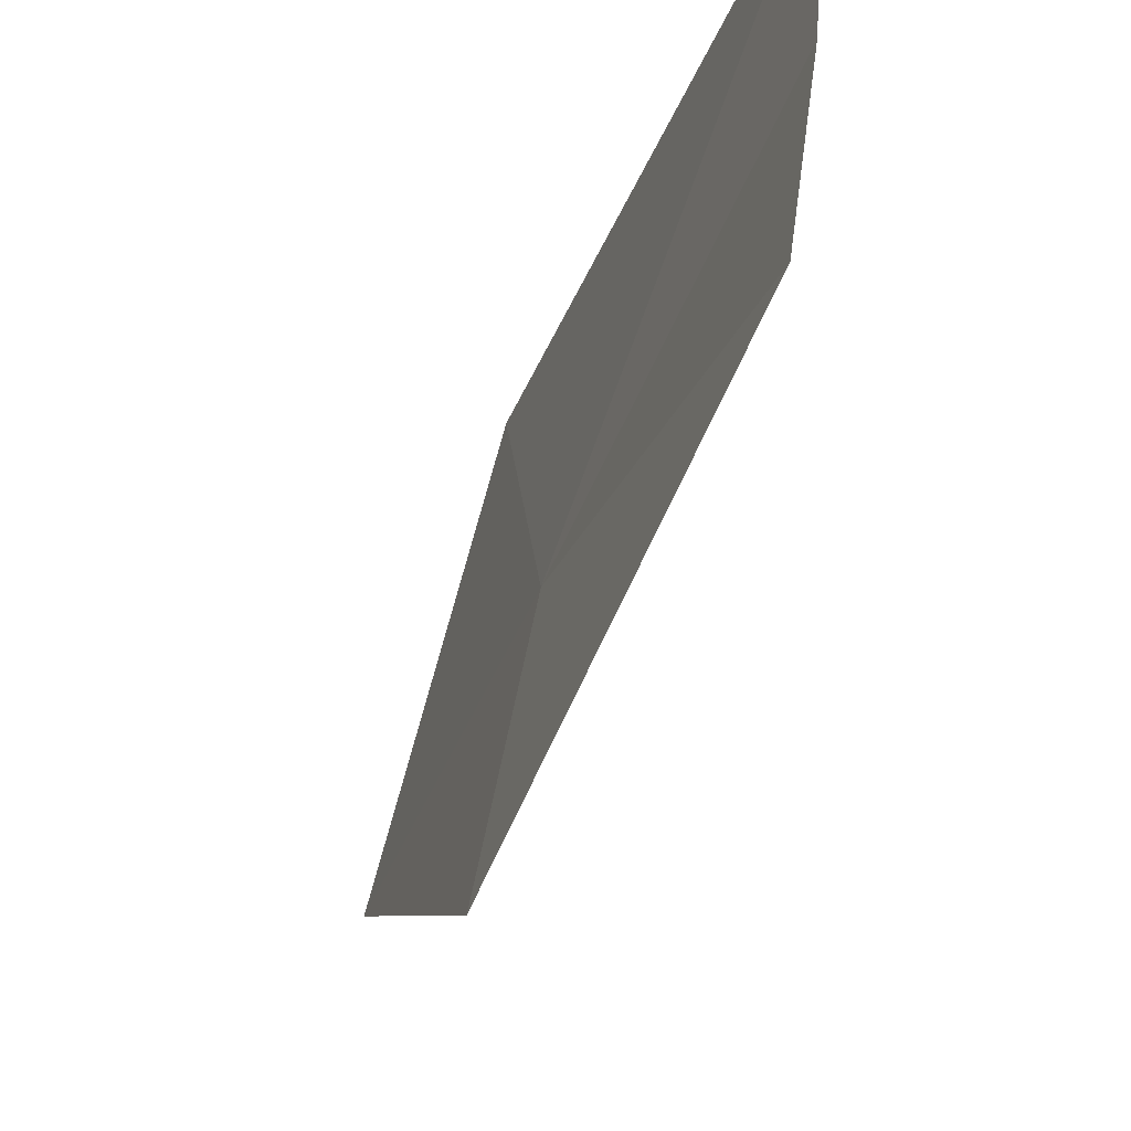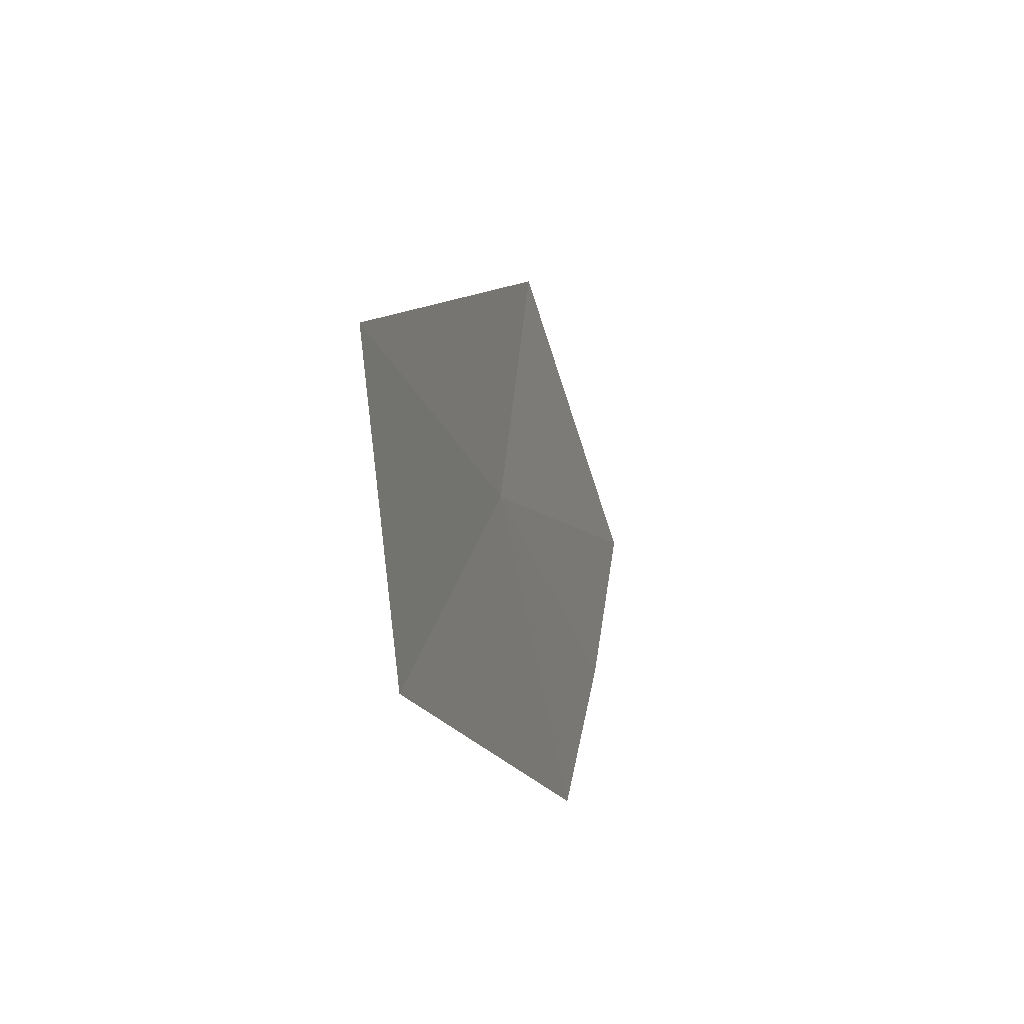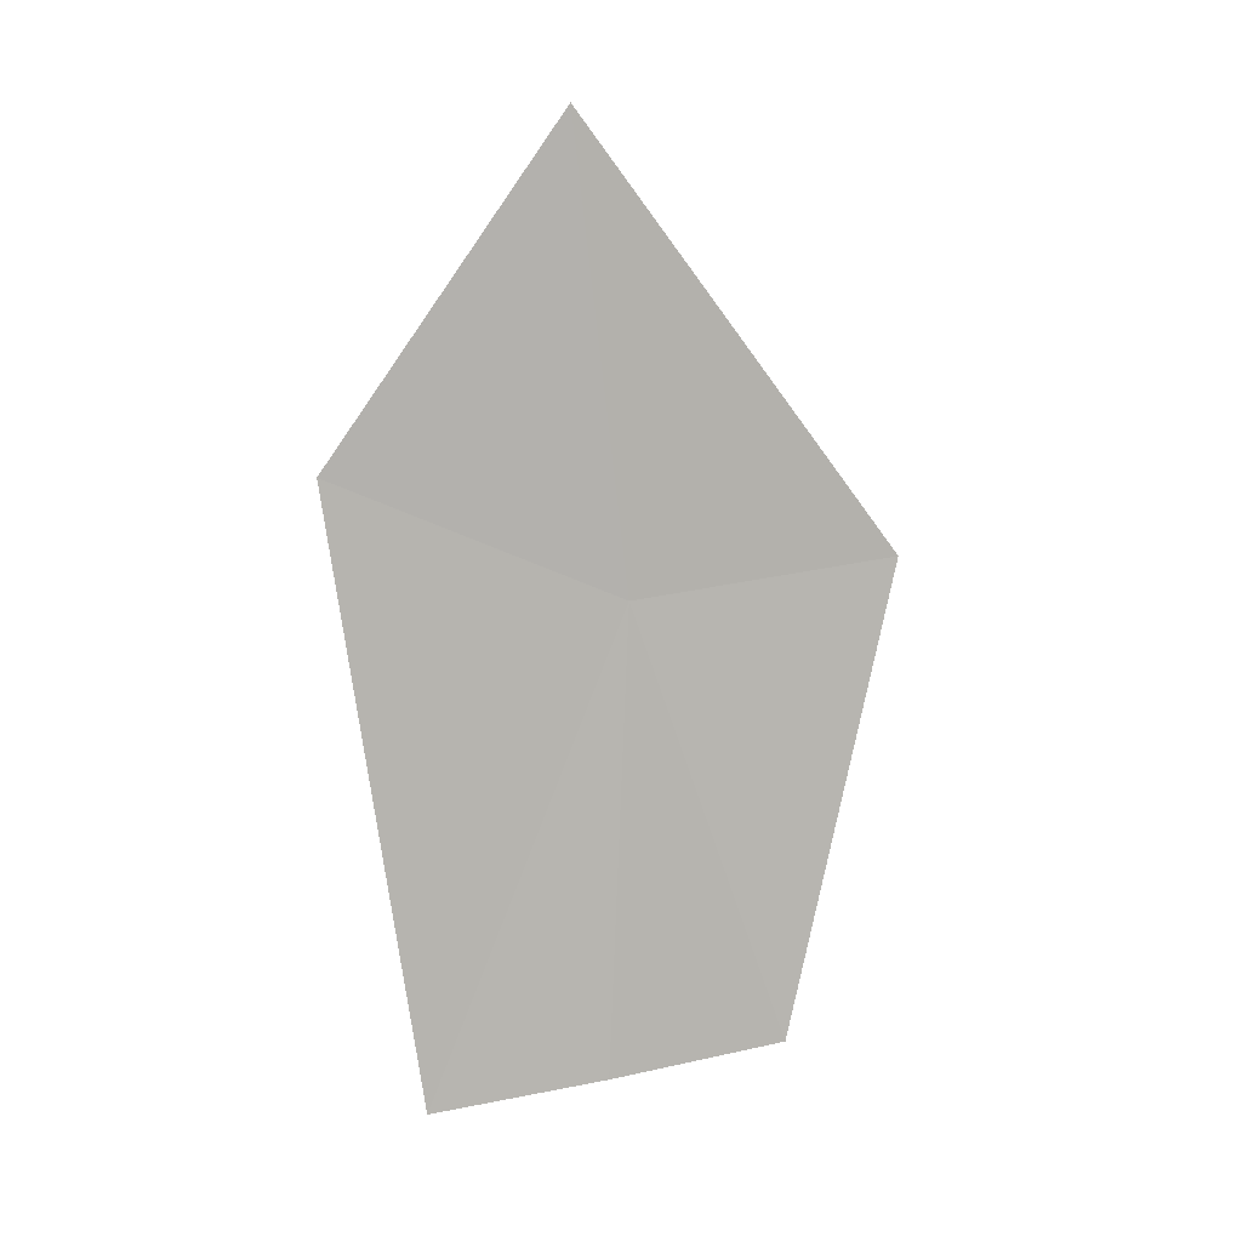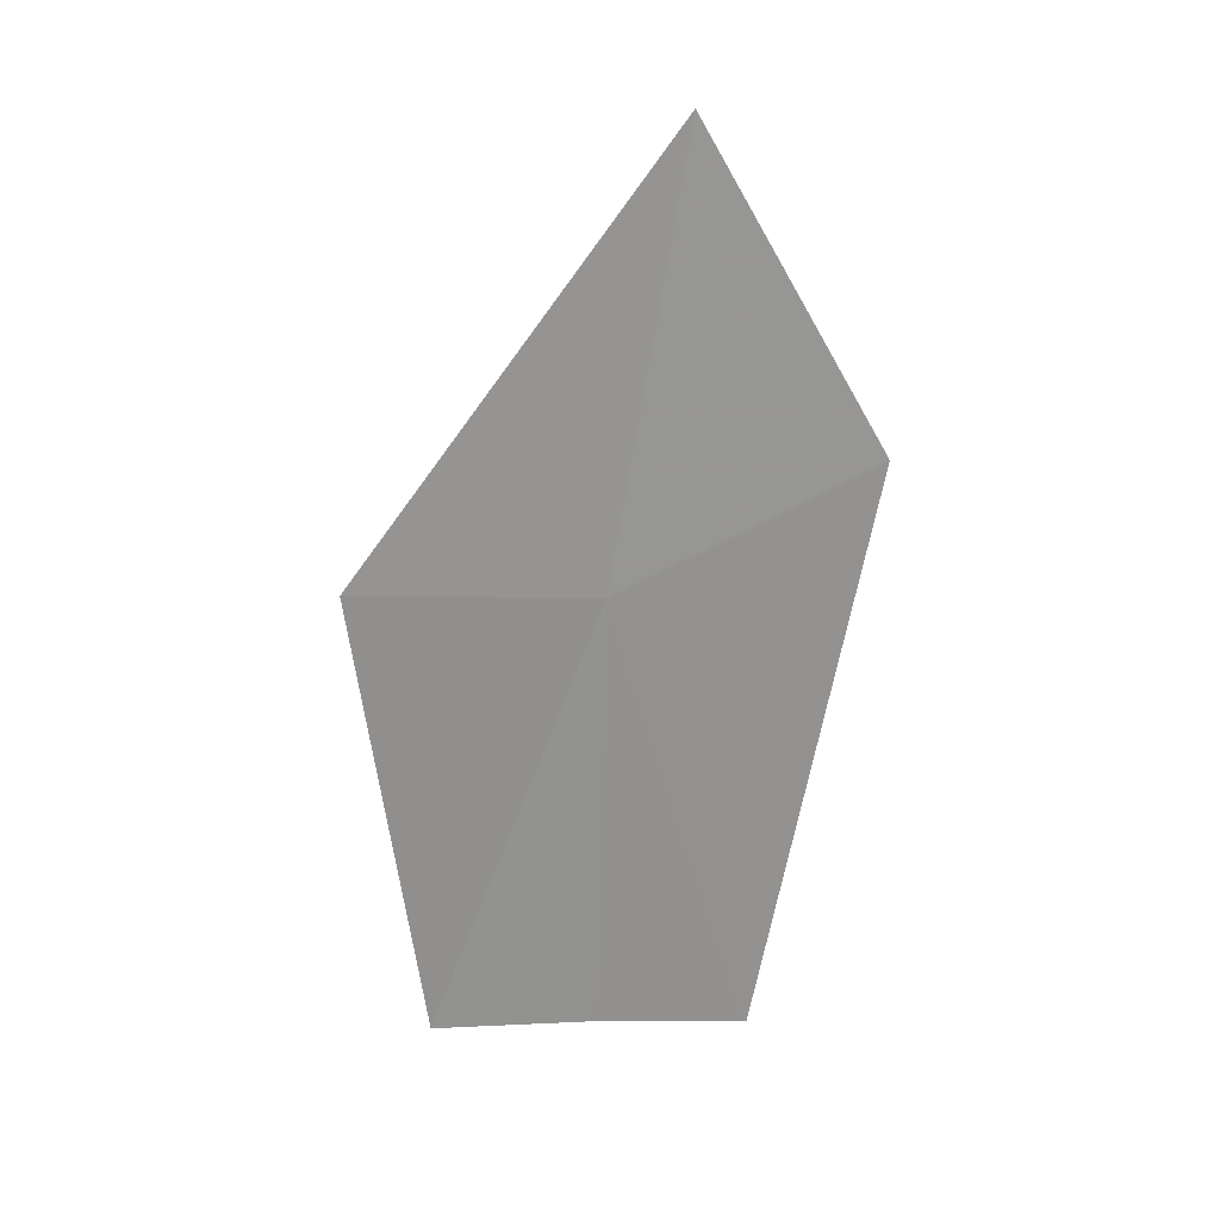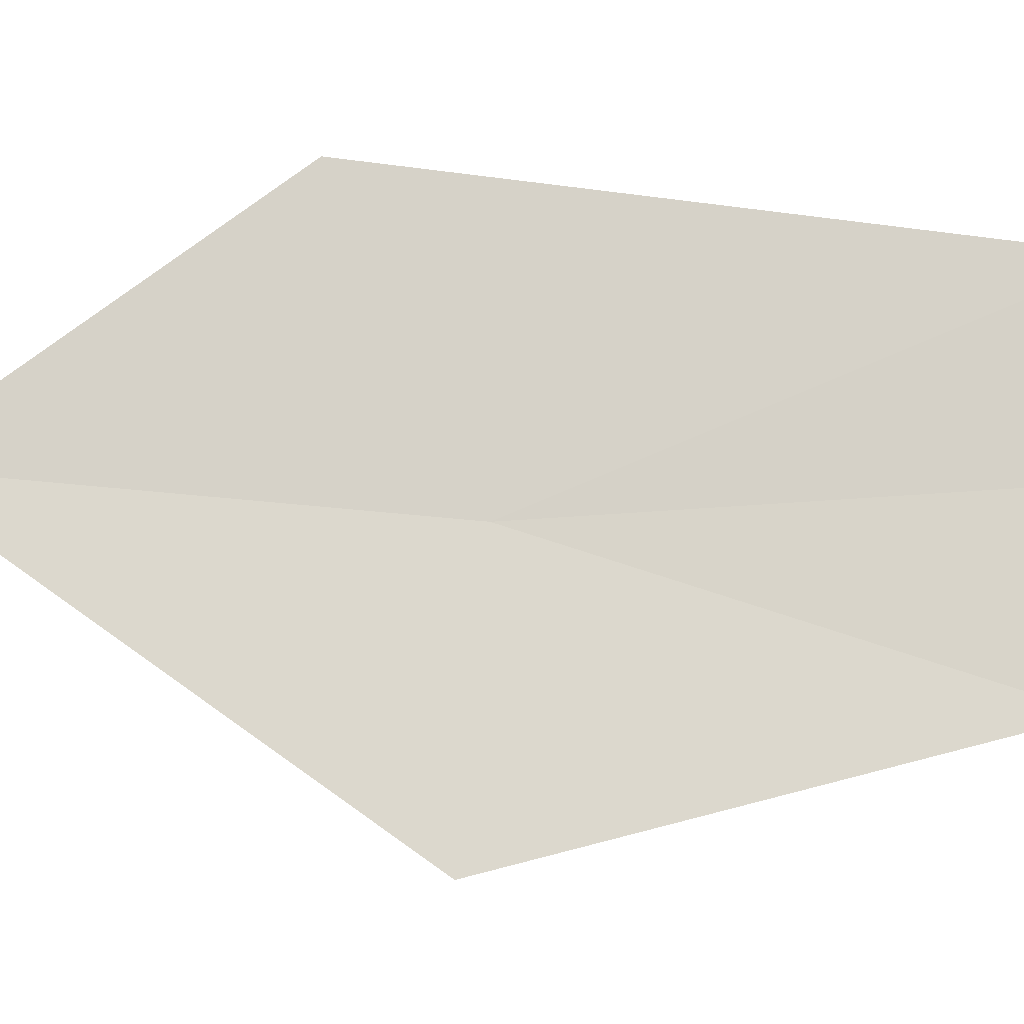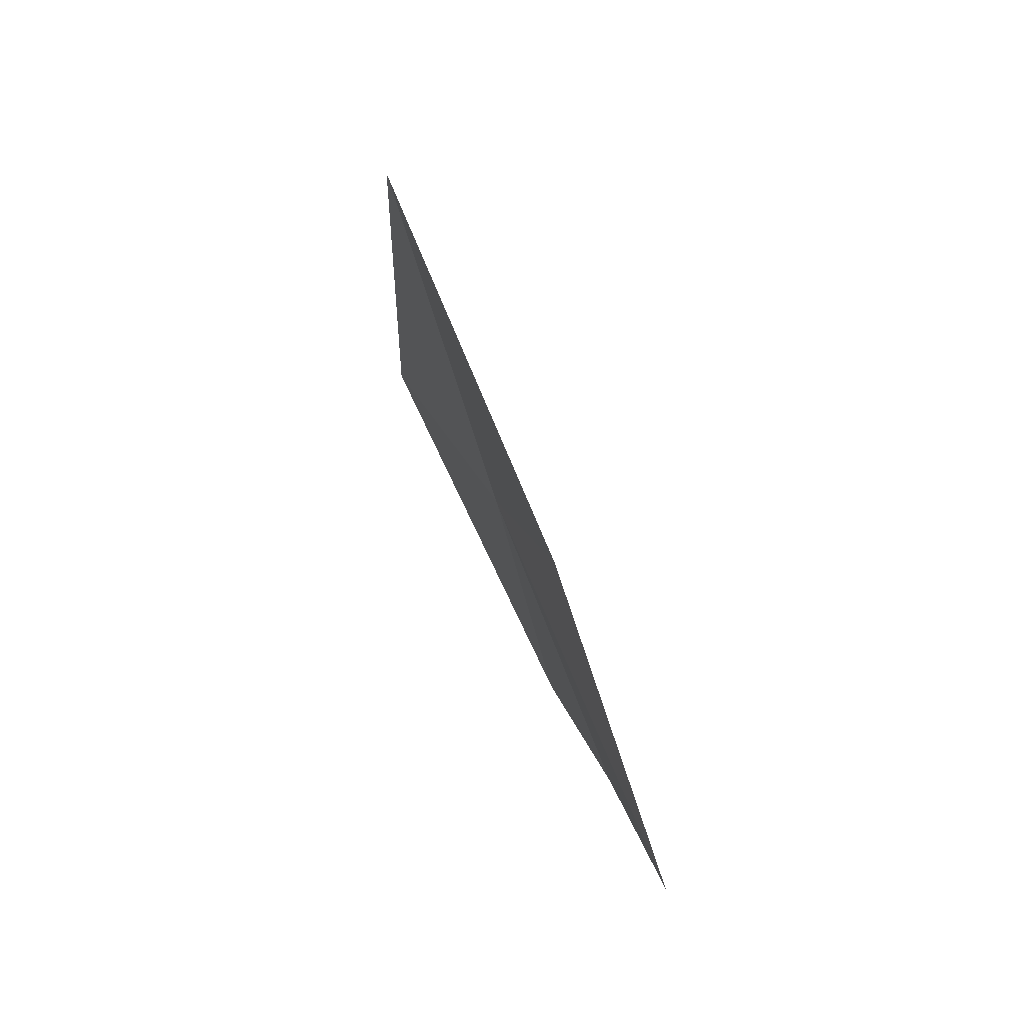
<metadata>
{"format":"obj","ext":"obj","renderer":"f3d","projection":"perspective","resolution":1024,"background":"white","views":[{"elev":-42.4,"azim":176.9,"up":"+Y"},{"elev":68.7,"azim":-163.6,"up":"+Z"},{"elev":26.5,"azim":-95.7,"up":"+Z"},{"elev":5.4,"azim":70.5,"up":"+Z"},{"elev":-8.8,"azim":104.8,"up":"+Y"},{"elev":36.4,"azim":163.5,"up":"+Z"}]}
</metadata>
<code>
v -13.52 -3.455 8.245
v -13.95 -2.853 6.908
v -13.46 -2.641 8.612
v -13.92 -3.36 6.962
v -13.85 -3.865 7.007
v -13.39 -4.215 8.285
v -13.18 -3.337 9.51
f 1 3 2
f 1 2 4
f 1 4 5
f 1 5 6
f 1 7 3
f 1 6 7

</code>
